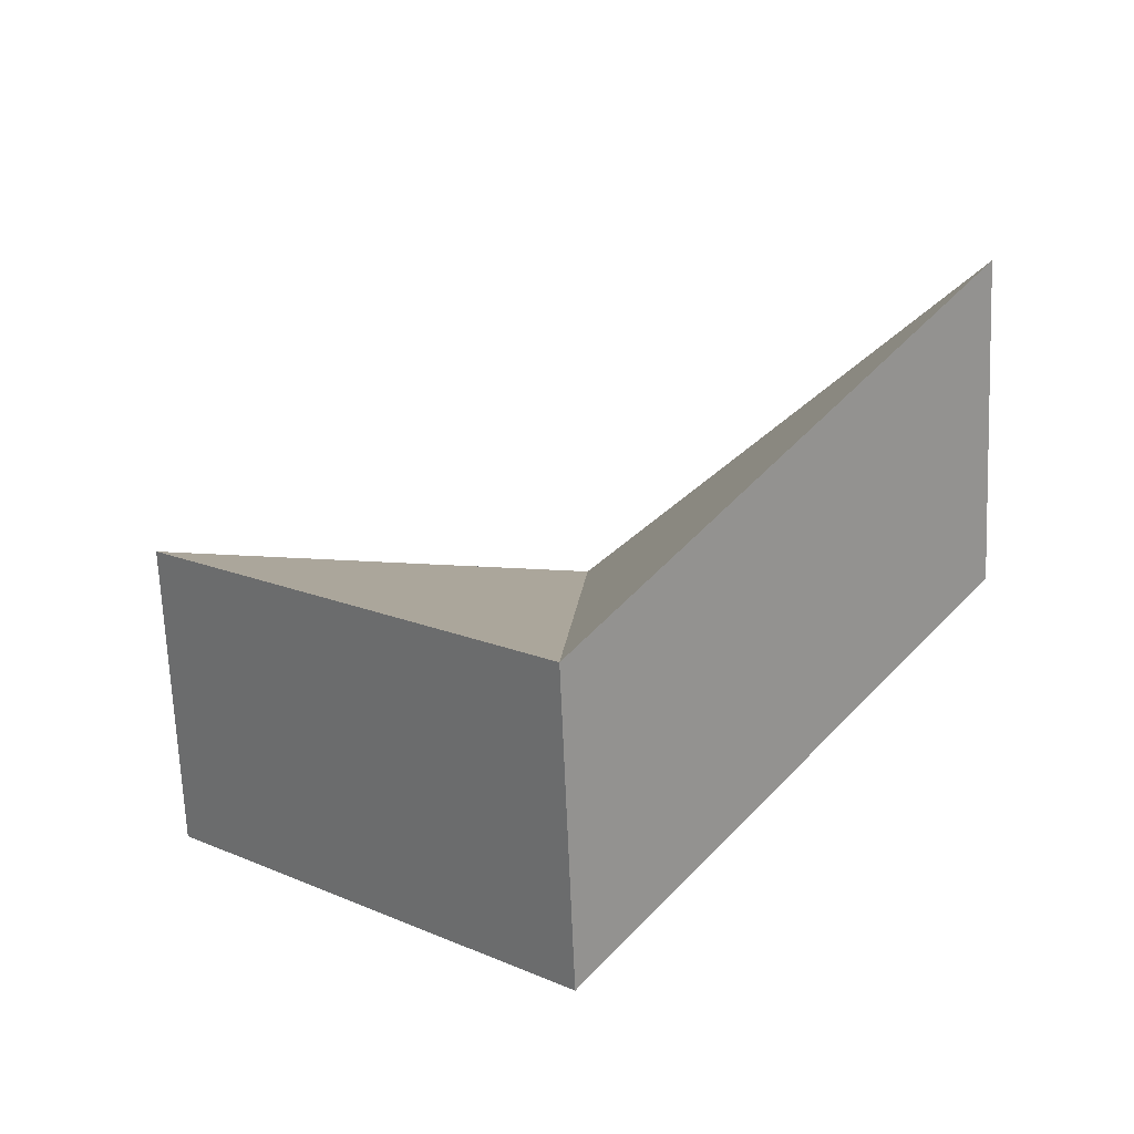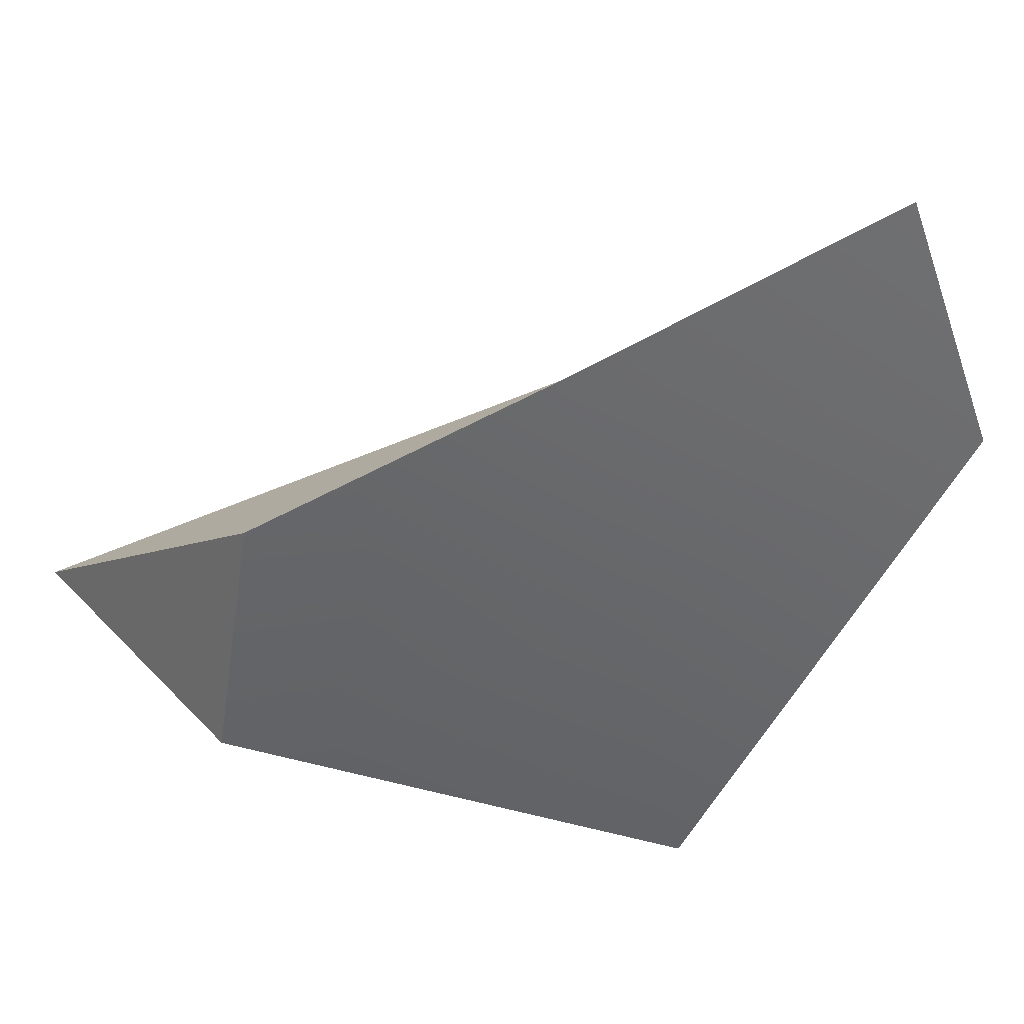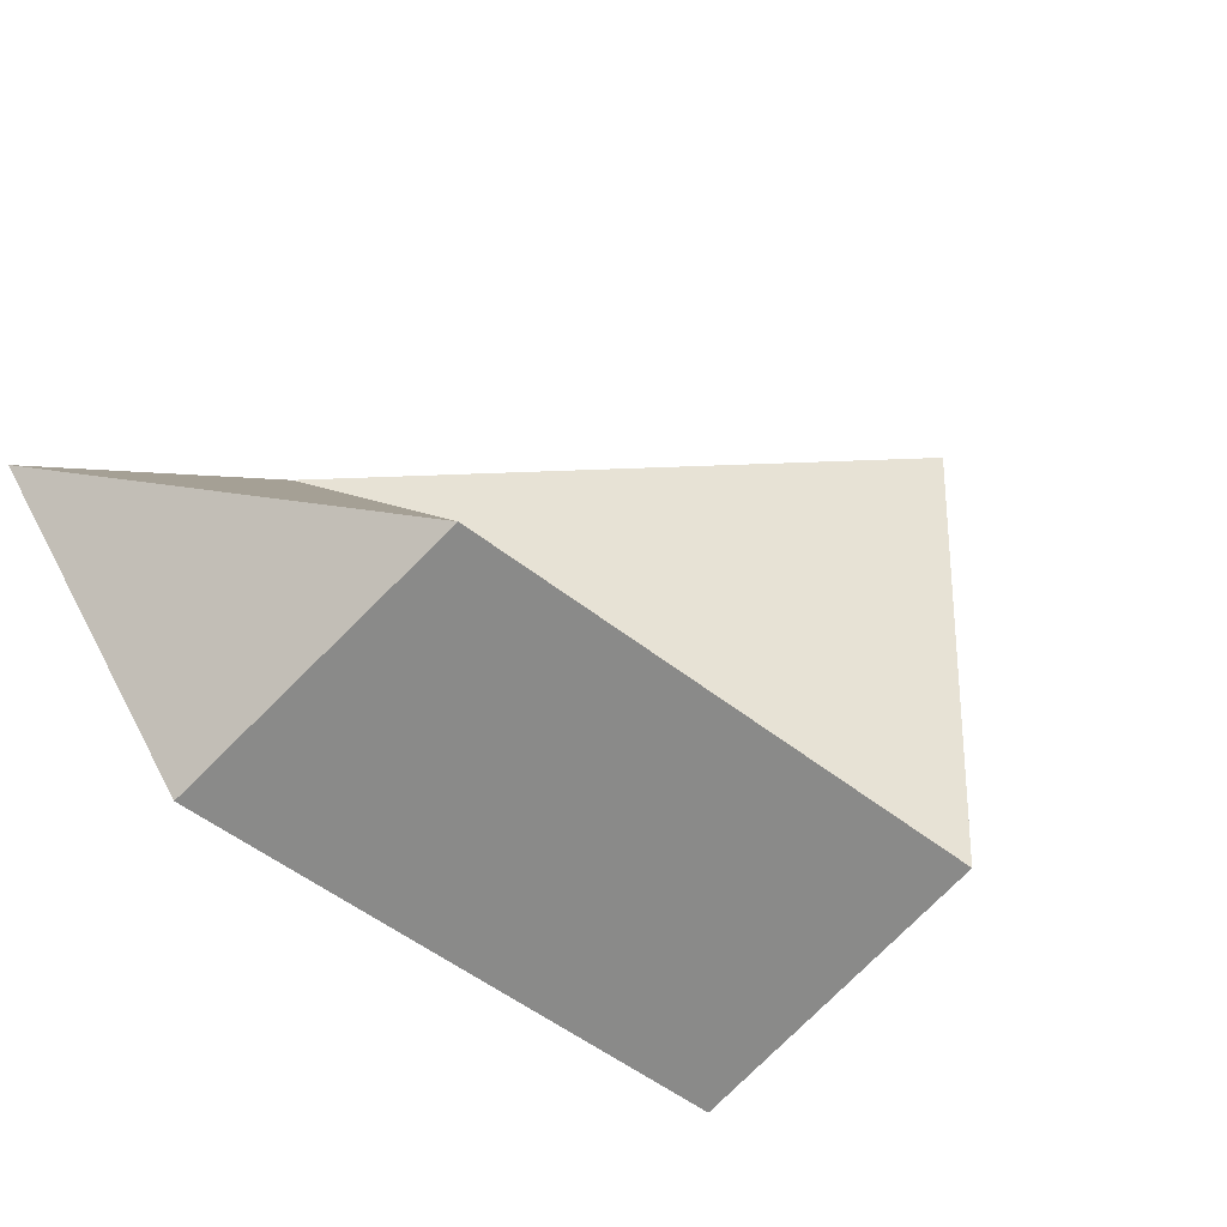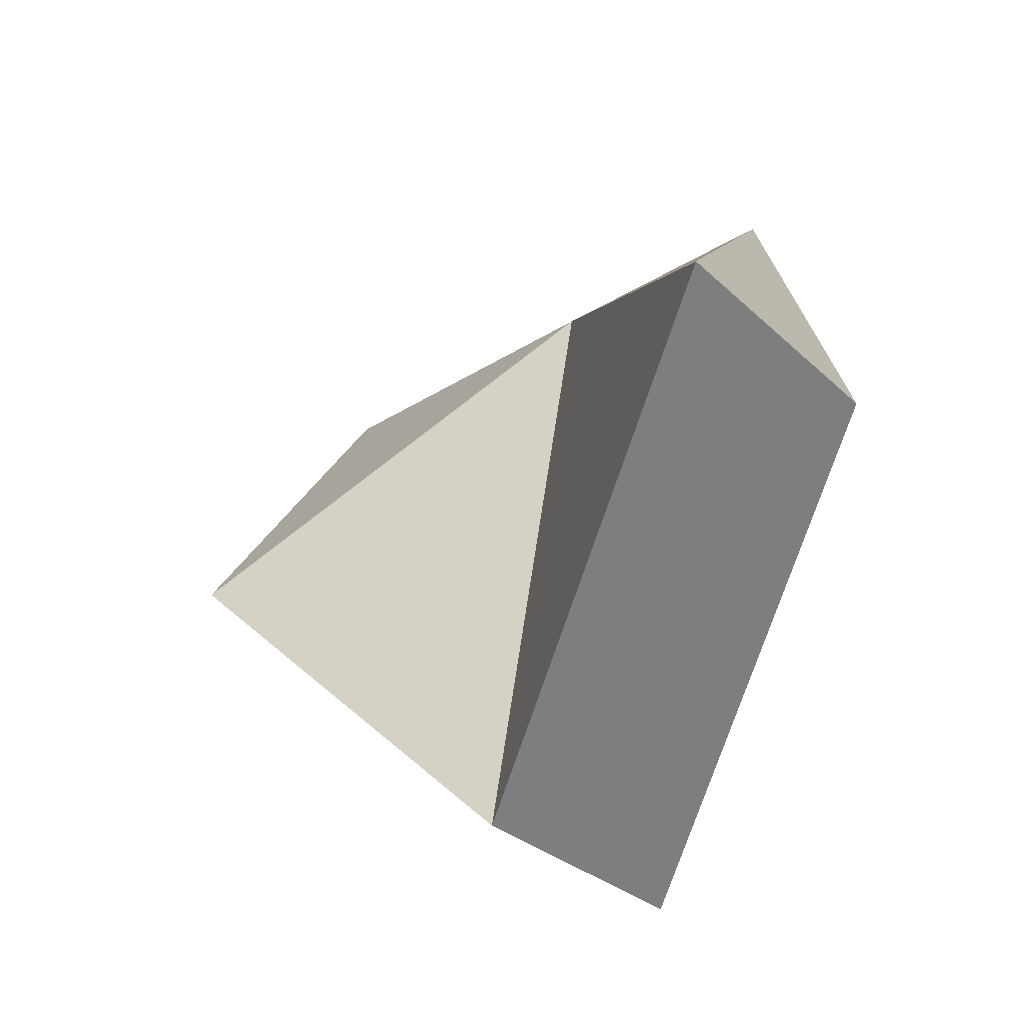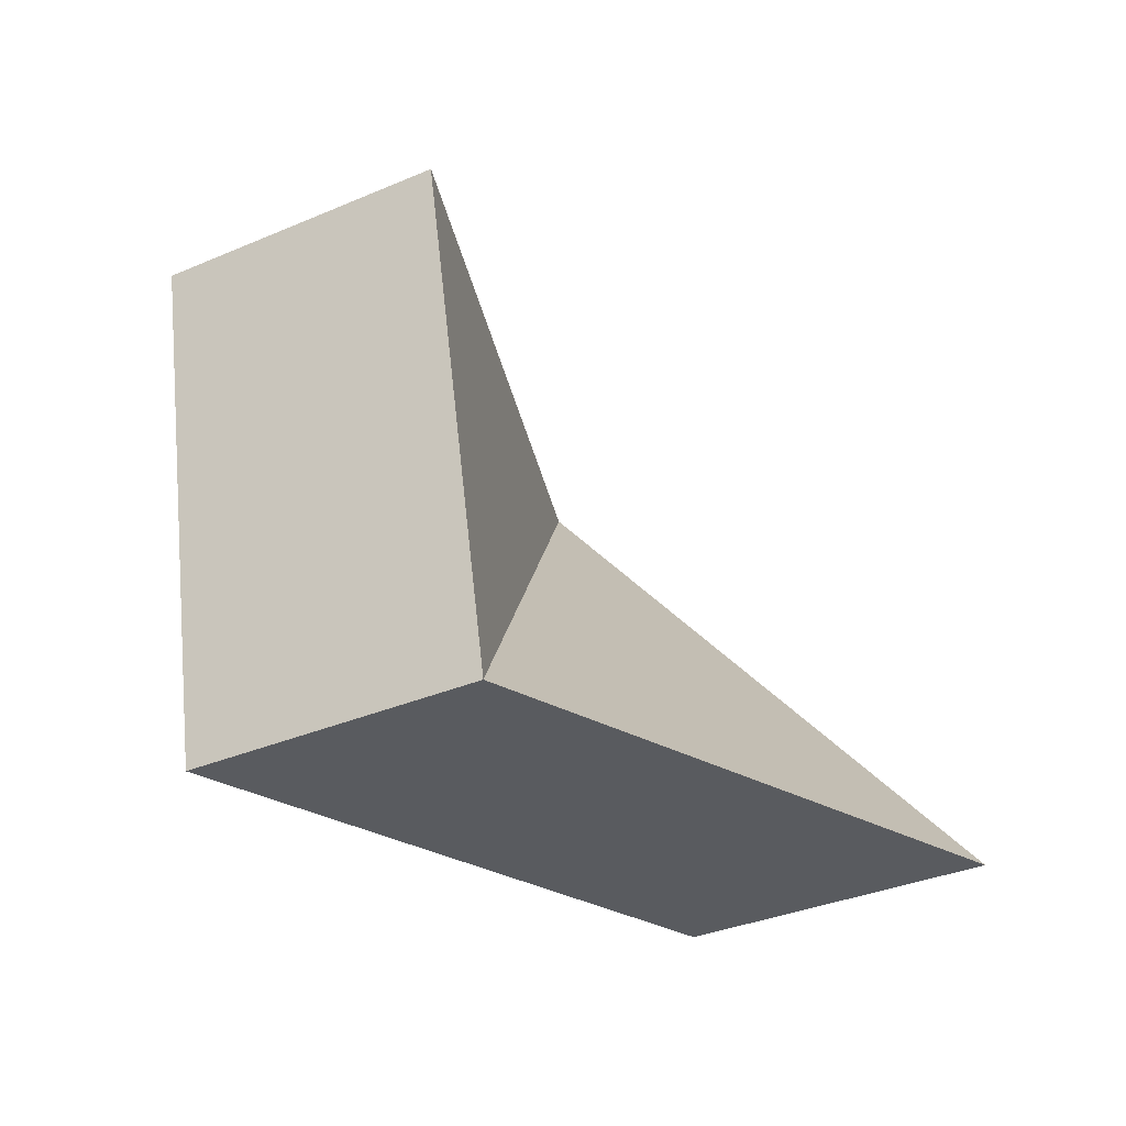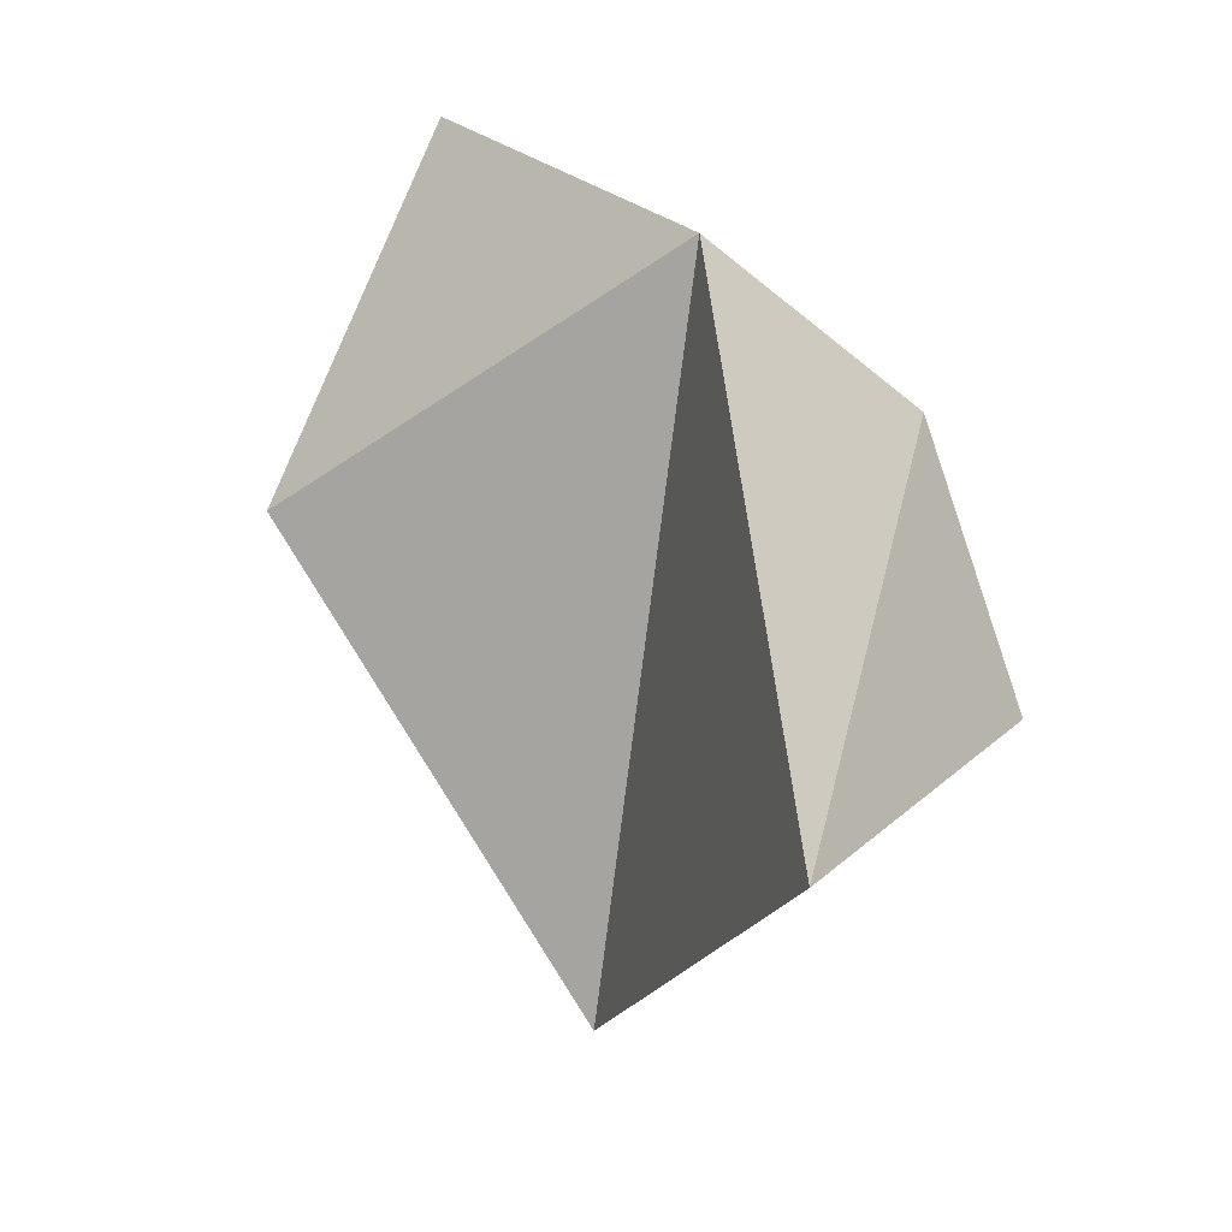
<metadata>
{"format":"obj","ext":"obj","renderer":"f3d","projection":"perspective","resolution":1024,"background":"white","views":[{"elev":-74.6,"azim":68.9,"up":"+Y"},{"elev":54.0,"azim":-153.3,"up":"+Y"},{"elev":67.4,"azim":-48.4,"up":"+Z"},{"elev":-36.8,"azim":100.8,"up":"+Y"},{"elev":16.9,"azim":13.1,"up":"+Z"},{"elev":17.0,"azim":103.5,"up":"+Y"}]}
</metadata>
<code>
v    -8.423 7.427 -6.639
v    -9.9 6.233 -5.668
v    -9.566 7.548 -5.582
v   -10.49 7.803 -4.351
v    -9.566 7.548 -5.582
v    -9.9 6.233 -5.668
v    -9.229 8.707 -5.469
v    -9.566 7.548 -5.582
v   -10.49 7.803 -4.351
v   -10.49 7.803 -4.351
v   -10.06 8.937 -4.362
v    -9.229 8.707 -5.469
v    -8.421 8.349 -6.313
v    -9.566 7.548 -5.582
v    -9.229 8.707 -5.469
v    -8.421 8.349 -6.313
v    -8.423 7.427 -6.639
v    -9.566 7.548 -5.582
v    -8.423 7.427 -6.639
v    -7.372 7.257 -6.181
v    -8.848 6.063 -5.209
v    -8.848 6.063 -5.209
v    -9.9 6.233 -5.668
v    -8.423 7.427 -6.639
v    -8.421 8.349 -6.313
v    -7.372 7.257 -6.181
v    -8.423 7.427 -6.639
v   -10.49 7.803 -4.351
v    -9.439 7.633 -3.893
v   -10.06 8.937 -4.362
v    -9.9 6.233 -5.668
v    -8.848 6.063 -5.209
v    -9.439 7.633 -3.893
v    -9.9 6.233 -5.668
v    -9.439 7.633 -3.893
v   -10.49 7.803 -4.351
v   -10.06 8.937 -4.362
v    -9.439 7.633 -3.893
v    -9.229 8.707 -5.469
v    -9.229 8.707 -5.469
v    -8.848 6.063 -5.209
v    -7.372 7.257 -6.181
v    -7.372 7.257 -6.181
v    -8.421 8.349 -6.313
v    -9.229 8.707 -5.469
v    -9.439 7.633 -3.893
v    -8.848 6.063 -5.209
v    -9.229 8.707 -5.469
g object0
f 1 2 3
f 4 5 6
f 7 8 9
f 10 11 12
f 13 14 15
f 16 17 18
g object1
f 19 20 21
f 22 23 24
f 25 26 27
f 28 29 30
f 31 32 33
f 34 35 36
f 37 38 39
f 40 41 42
f 43 44 45
f 46 47 48

</code>
